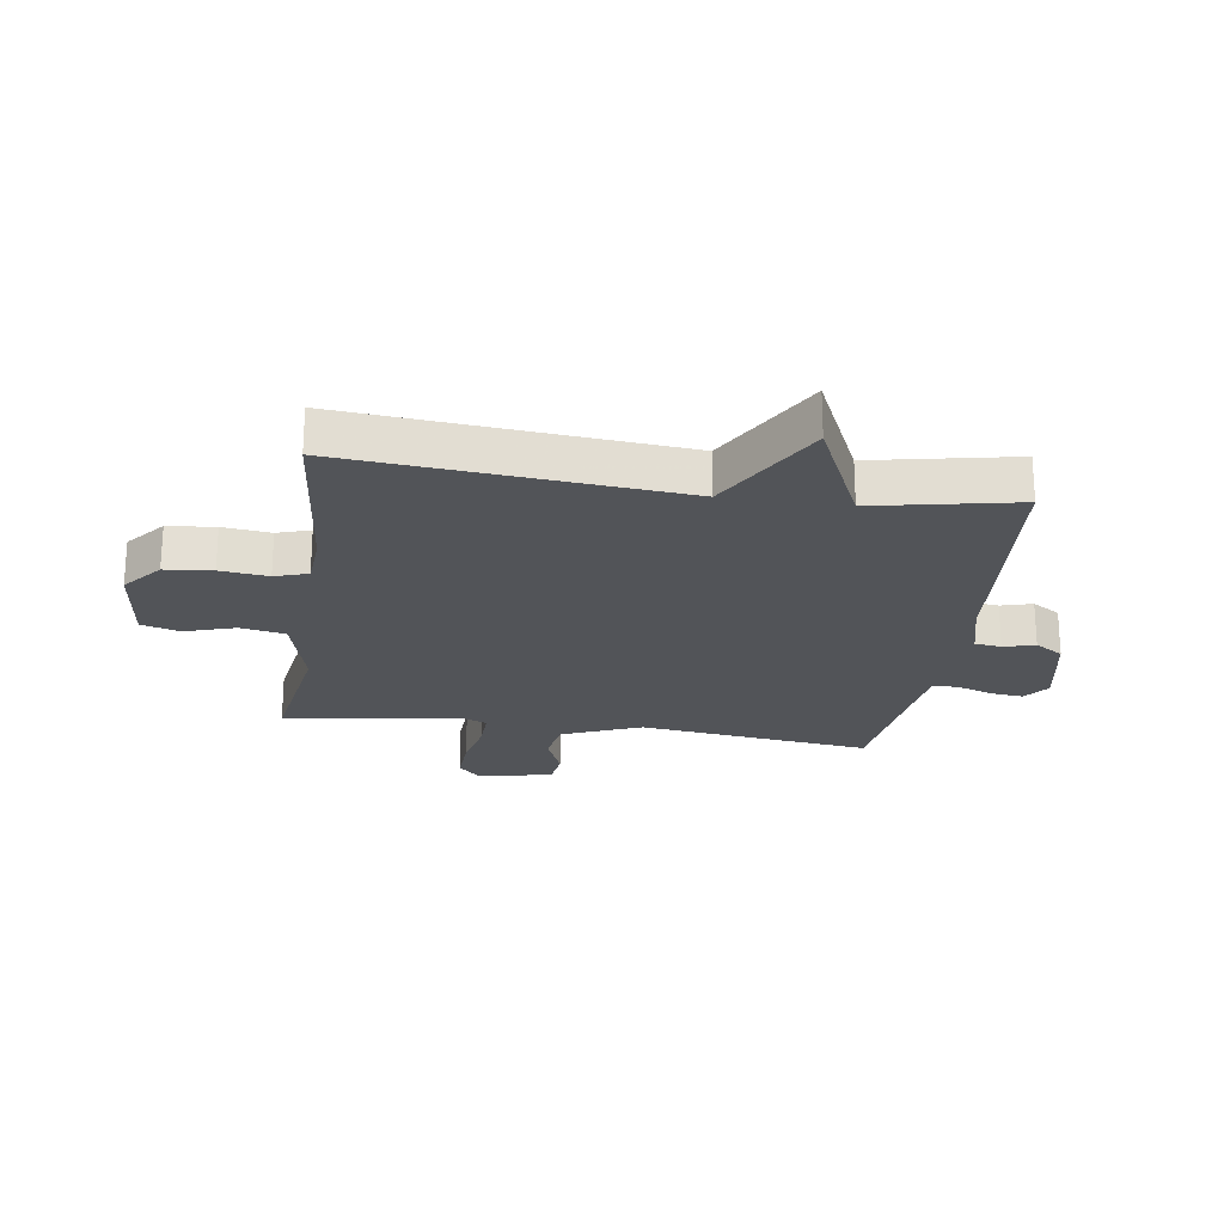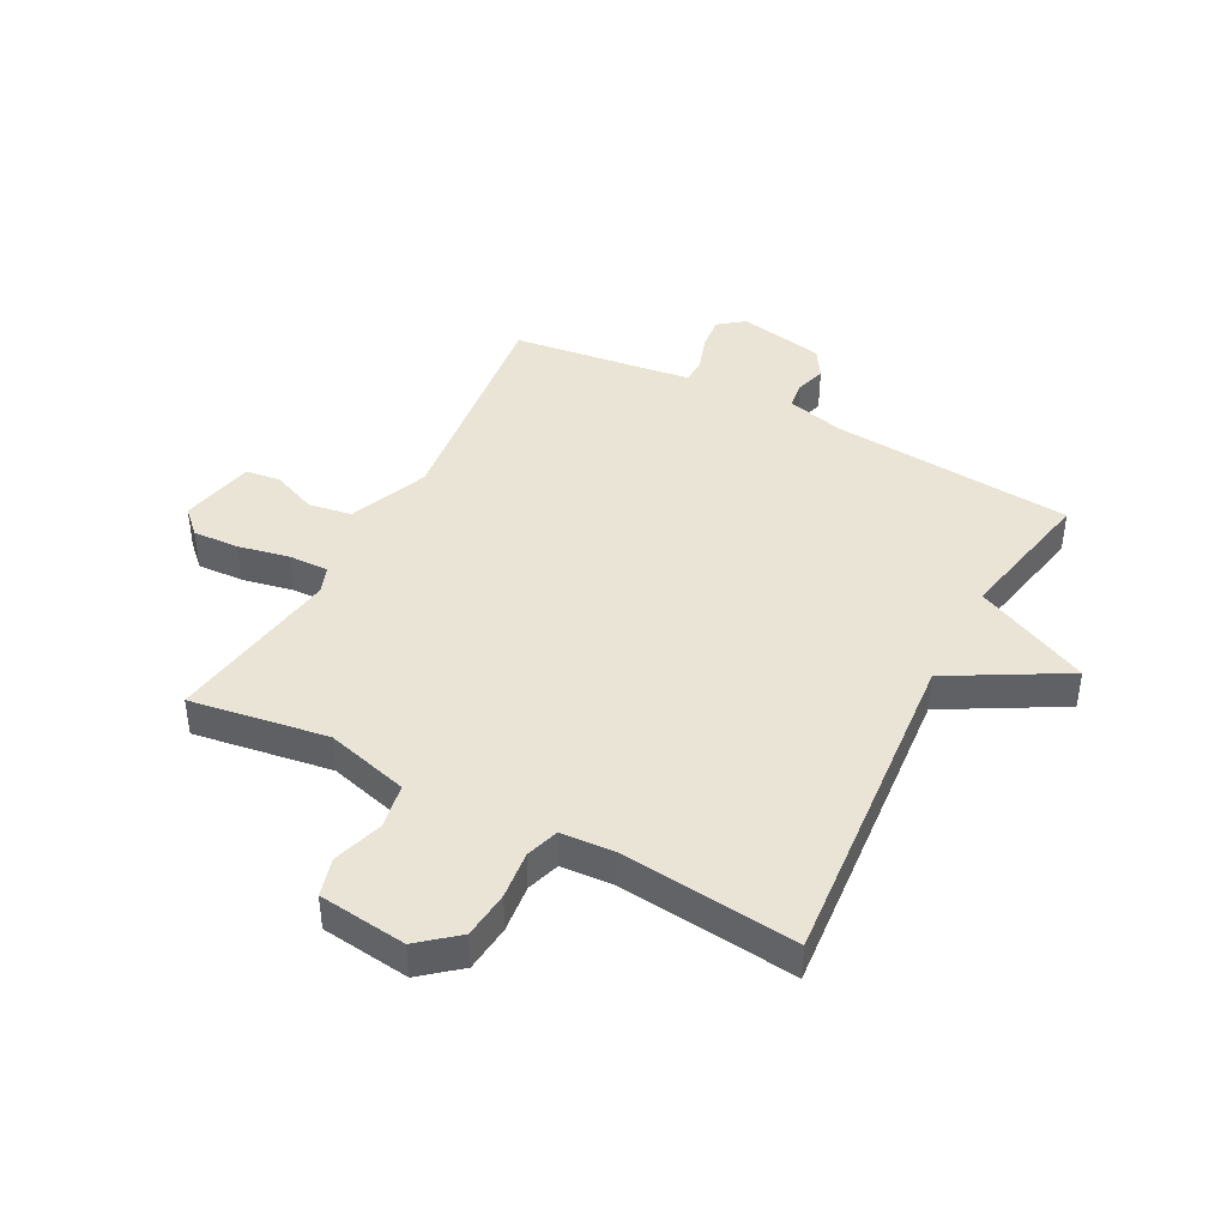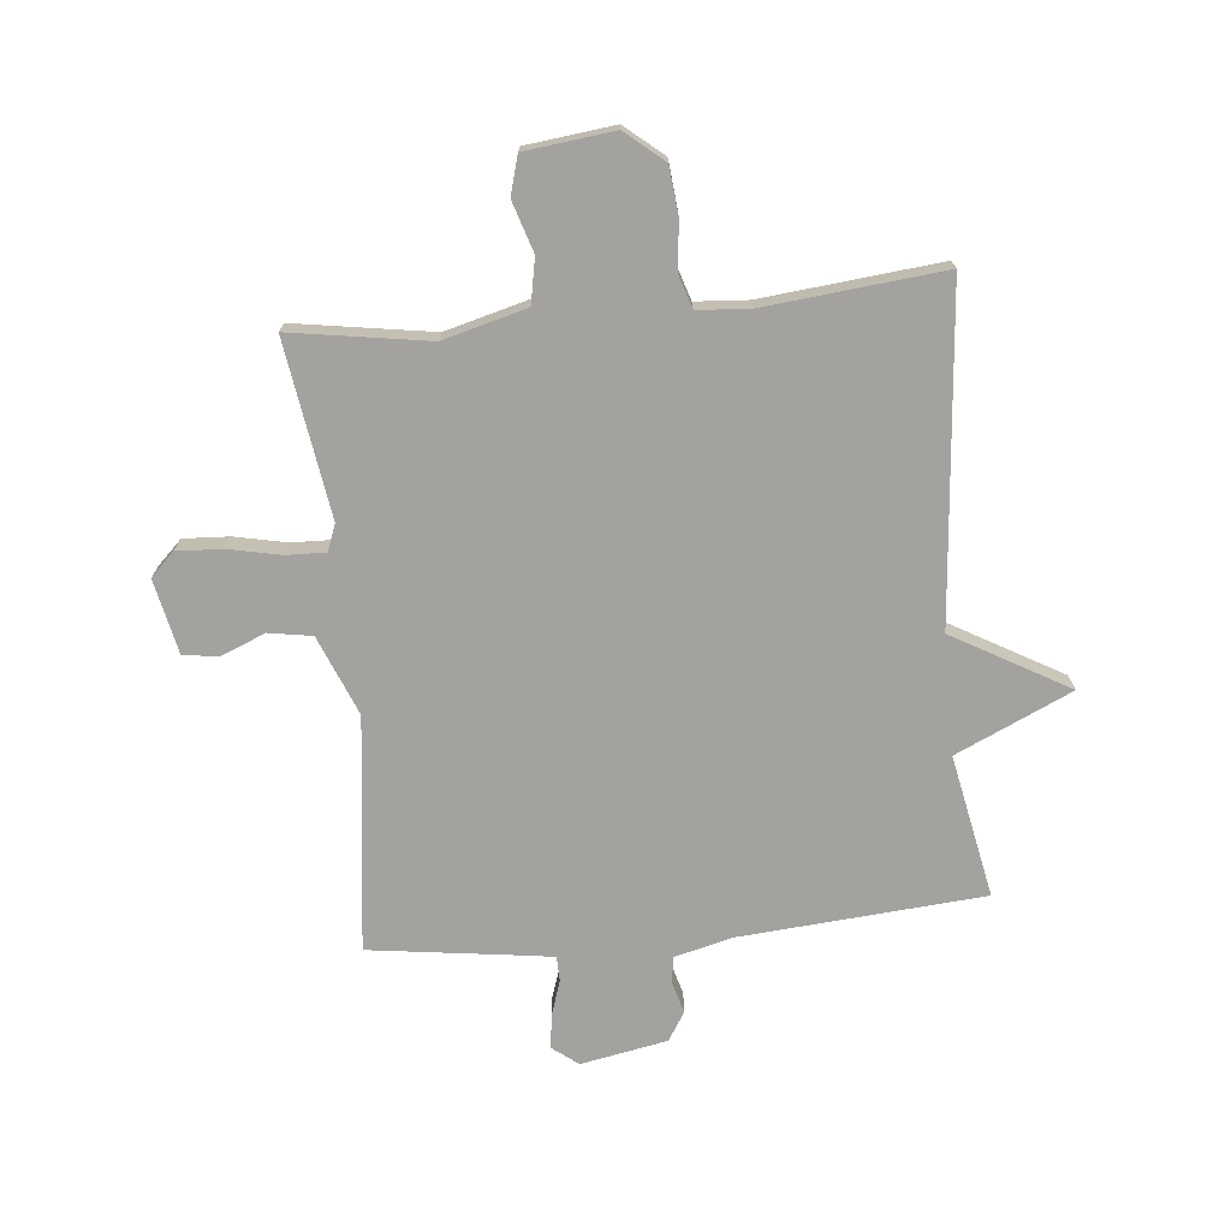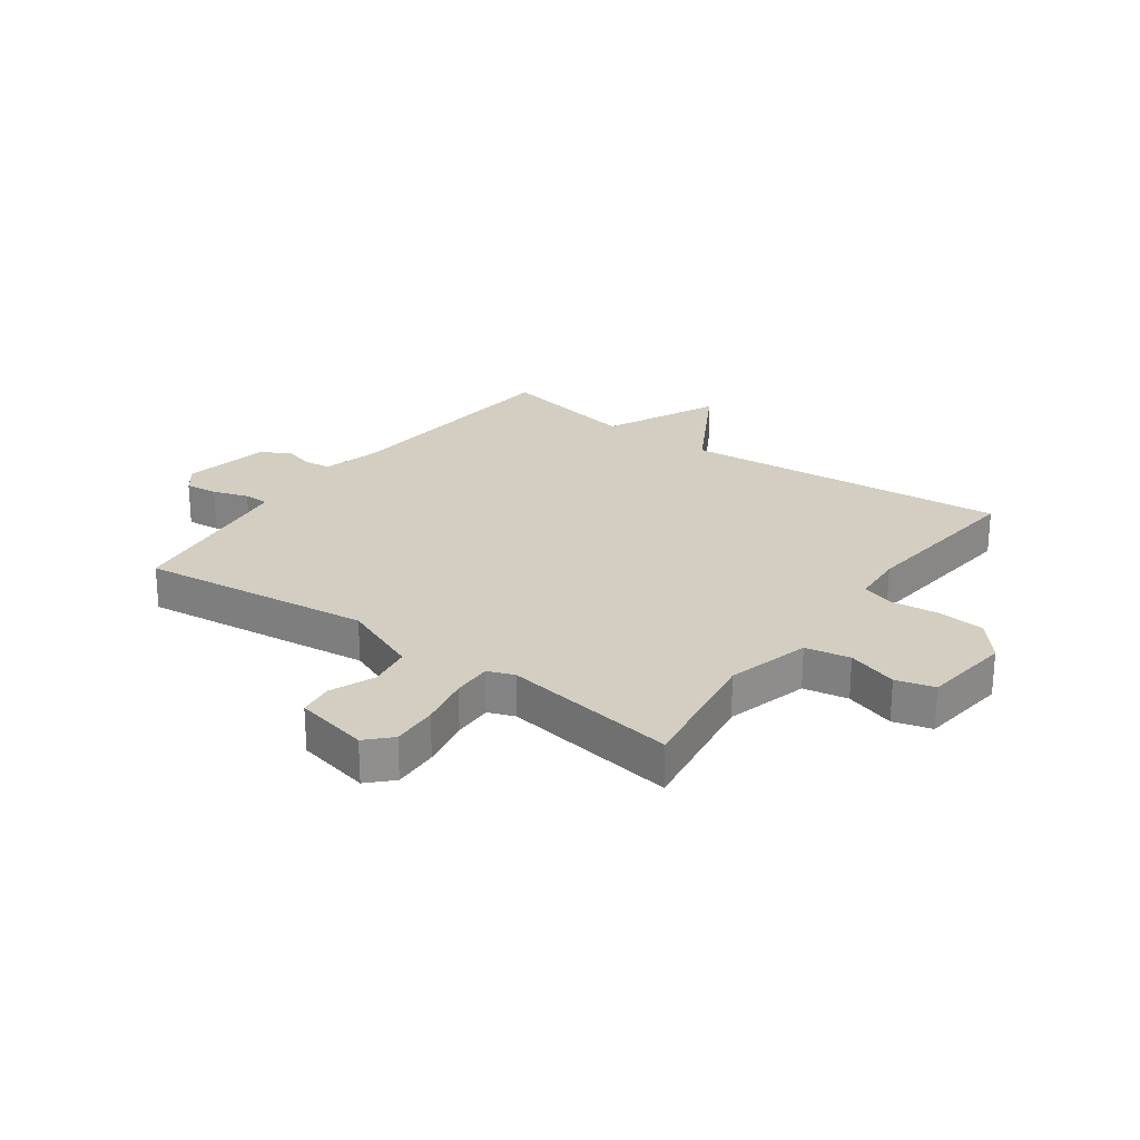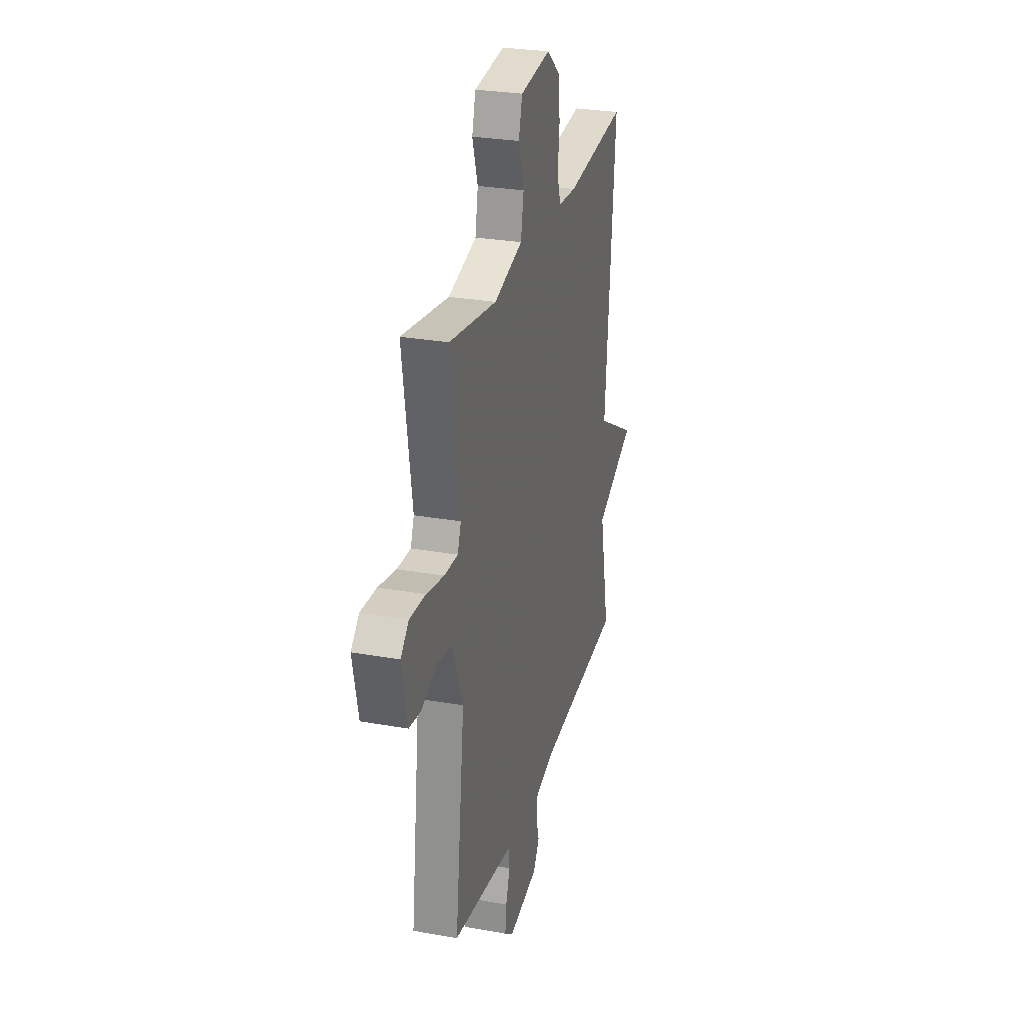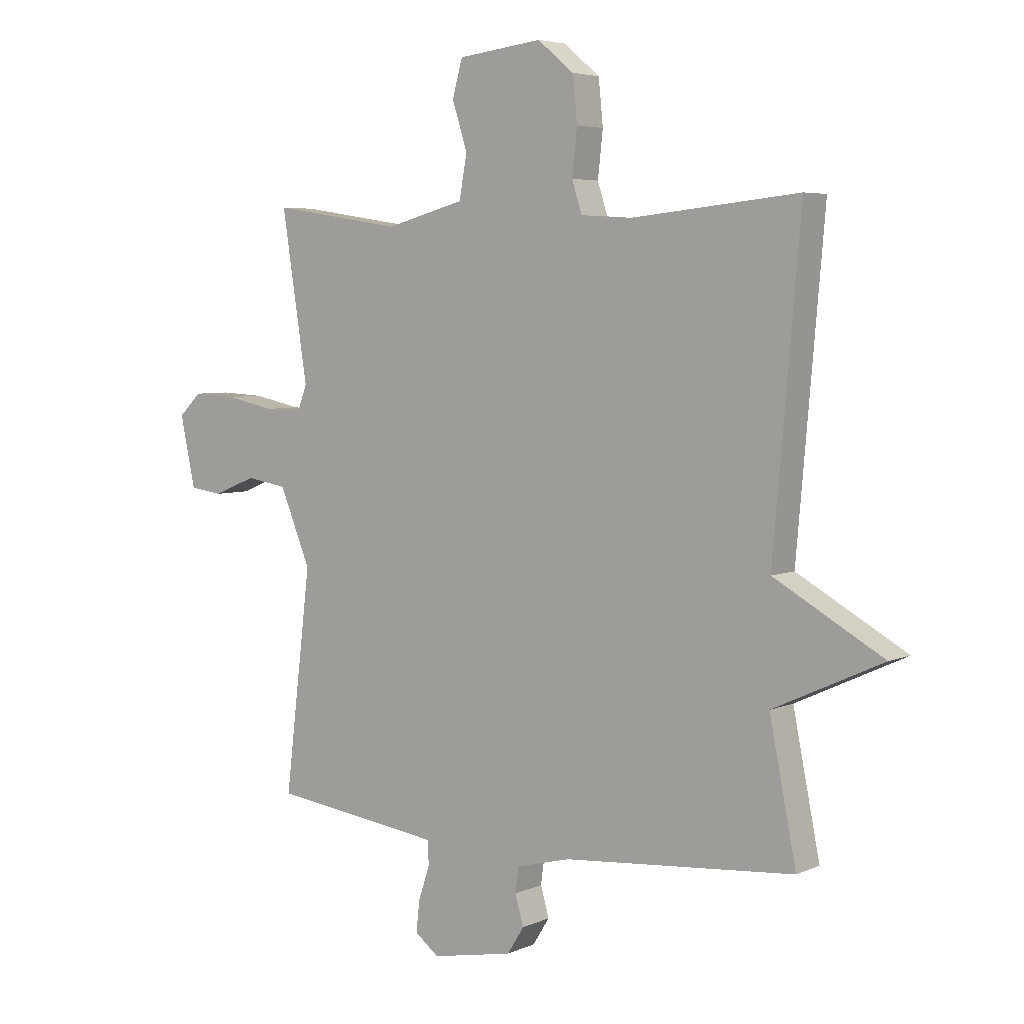
<metadata>
{"format":"obj","ext":"obj","renderer":"f3d","projection":"perspective","resolution":1024,"background":"white","views":[{"elev":-23.0,"azim":81.6,"up":"+Y"},{"elev":42.6,"azim":27.8,"up":"+Y"},{"elev":-72.5,"azim":5.4,"up":"+Y"},{"elev":25.0,"azim":-54.0,"up":"+Y"},{"elev":27.8,"azim":-74.8,"up":"+Z"},{"elev":5.0,"azim":36.5,"up":"+Z"}]}
</metadata>
<code>
v -0.5 0.07 -0.5
v -0.453 0.07 -0.106
v -0.508 0.07 0.028
v -0.581 0.07 0.04
v -0.657 0.07 0.009
v -0.716 0.07 0.017
v -0.743 0.07 0.143
v -0.703 0.07 0.182
v -0.625 0.07 0.178
v -0.538 0.07 0.16
v -0.471 0.07 0.158
v -0.454 0.07 0.203
v -0.5 0.07 0.5
v -0.267 0.07 0.464
v -0.126 0.07 0.502
v -0.112 0.07 0.578
v -0.139 0.07 0.663
v -0.121 0.07 0.728
v 0.029 0.07 0.746
v 0.094 0.07 0.692
v 0.102 0.07 0.612
v 0.093 0.07 0.531
v 0.111 0.07 0.475
v 0.2 0.07 0.469
v 0.5 0.07 0.5
v 0.452 0.07 -0.059
v 0.647 0.07 -0.169
v 0.452 0.07 -0.259
v 0.5 0.07 -0.5
v 0.088 0.07 -0.534
v -0.009 0.07 -0.559
v -0.015 0.07 -0.604
v 0 0.07 -0.657
v -0.03 0.07 -0.705
v -0.176 0.07 -0.733
v -0.219 0.07 -0.7
v -0.213 0.07 -0.644
v -0.193 0.07 -0.584
v -0.194 0.07 -0.541
v -0.25 0.07 -0.533
v -0.5 0 -0.5
v -0.453 0 -0.106
v -0.508 0 0.028
v -0.581 0 0.04
v -0.657 0 0.009
v -0.716 0 0.017
v -0.743 0 0.143
v -0.703 0 0.182
v -0.625 0 0.178
v -0.538 0 0.16
v -0.471 0 0.158
v -0.454 0 0.203
v -0.5 0 0.5
v -0.267 0 0.464
v -0.126 0 0.502
v -0.112 0 0.578
v -0.139 0 0.663
v -0.121 0 0.728
v 0.029 0 0.746
v 0.094 0 0.692
v 0.102 0 0.612
v 0.093 0 0.531
v 0.111 0 0.475
v 0.2 0 0.469
v 0.5 0 0.5
v 0.452 0 -0.059
v 0.647 0 -0.169
v 0.452 0 -0.259
v 0.5 0 -0.5
v 0.088 0 -0.534
v -0.009 0 -0.559
v -0.015 0 -0.604
v 0 0 -0.657
v -0.03 0 -0.705
v -0.176 0 -0.733
v -0.219 0 -0.7
v -0.213 0 -0.644
v -0.193 0 -0.584
v -0.194 0 -0.541
v -0.25 0 -0.533
f 36 37 38
f 35 36 38
f 34 35 38
f 33 34 38
f 32 33 38
f 31 32 38 39
f 30 31 39 40
f 40 1 2
f 30 40 2
f 29 30 2
f 28 29 2
f 24 25 26
f 23 24 26
f 20 21 22
f 19 20 22
f 18 19 22
f 17 18 22
f 16 17 22
f 15 16 22 23
f 14 15 23 26
f 12 13 14 26
f 8 9 10
f 7 8 10
f 6 7 10
f 5 6 10
f 4 5 10
f 3 4 10 11
f 26 27 28
f 12 26 28
f 11 12 28
f 3 11 28
f 2 3 28
f 78 77 76
f 78 76 75
f 78 75 74
f 78 74 73
f 78 73 72
f 79 78 72 71
f 80 79 71 70
f 42 41 80
f 42 80 70
f 42 70 69
f 42 69 68
f 66 65 64
f 66 64 63
f 62 61 60
f 62 60 59
f 62 59 58
f 62 58 57
f 62 57 56
f 63 62 56 55
f 66 63 55 54
f 66 54 53 52
f 50 49 48
f 50 48 47
f 50 47 46
f 50 46 45
f 50 45 44
f 51 50 44 43
f 68 67 66
f 68 66 52
f 68 52 51
f 68 51 43
f 68 43 42
f 1 41 42 2
f 2 42 43 3
f 3 43 44 4
f 4 44 45 5
f 5 45 46 6
f 6 46 47 7
f 7 47 48 8
f 8 48 49 9
f 9 49 50 10
f 10 50 51 11
f 11 51 52 12
f 12 52 53 13
f 13 53 54 14
f 14 54 55 15
f 15 55 56 16
f 16 56 57 17
f 17 57 58 18
f 18 58 59 19
f 19 59 60 20
f 20 60 61 21
f 21 61 62 22
f 22 62 63 23
f 23 63 64 24
f 24 64 65 25
f 25 65 66 26
f 26 66 67 27
f 27 67 68 28
f 28 68 69 29
f 29 69 70 30
f 30 70 71 31
f 31 71 72 32
f 32 72 73 33
f 33 73 74 34
f 34 74 75 35
f 35 75 76 36
f 36 76 77 37
f 37 77 78 38
f 38 78 79 39
f 39 79 80 40
f 40 80 41 1

</code>
